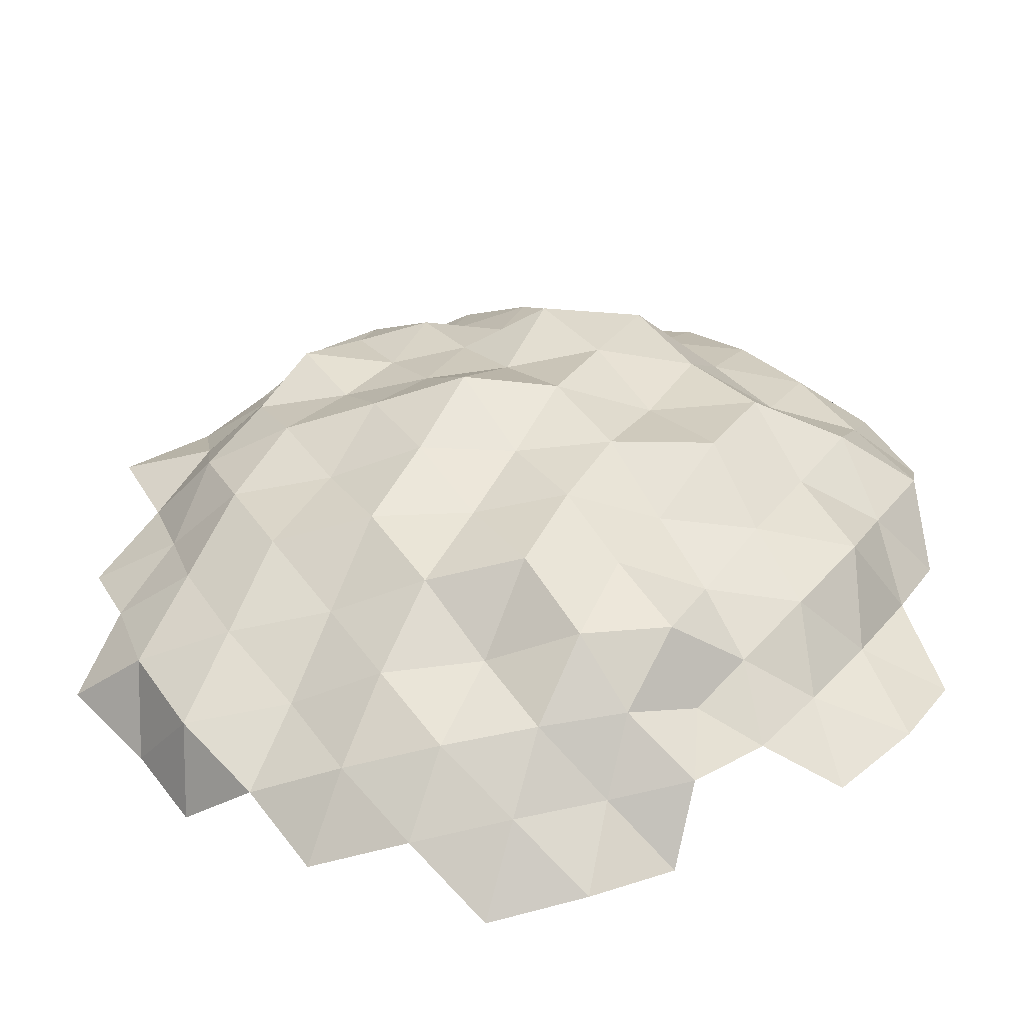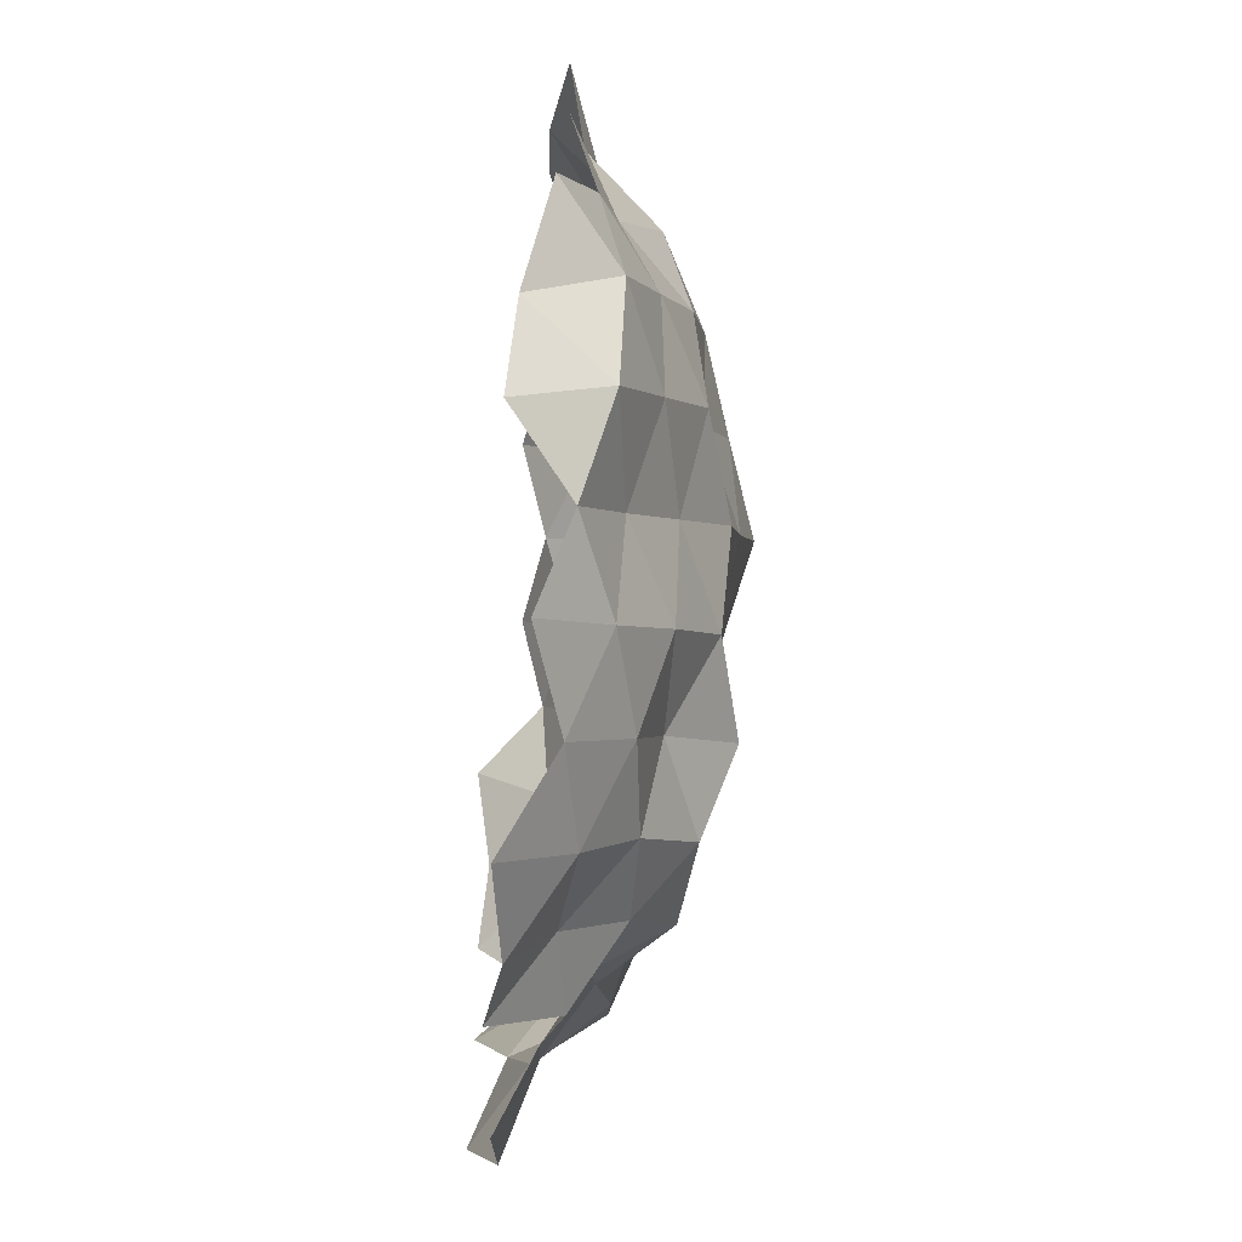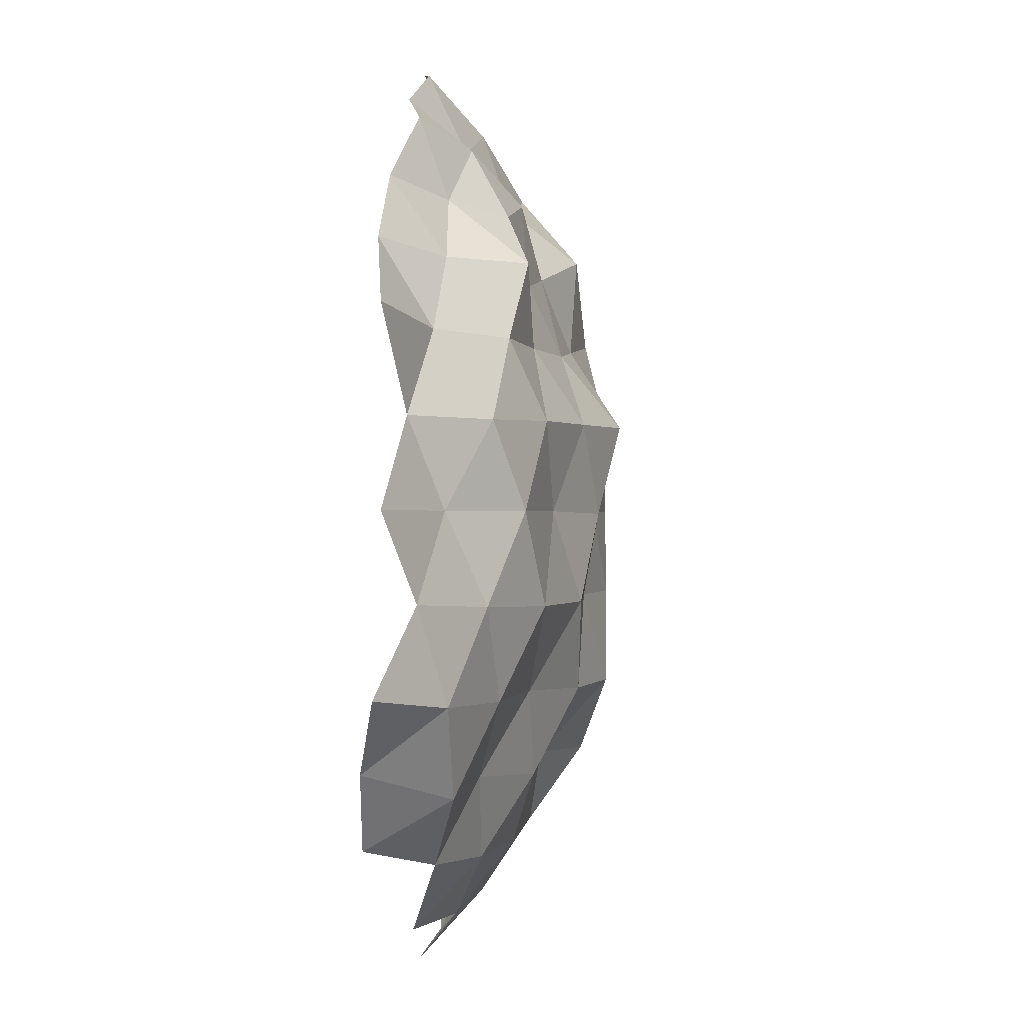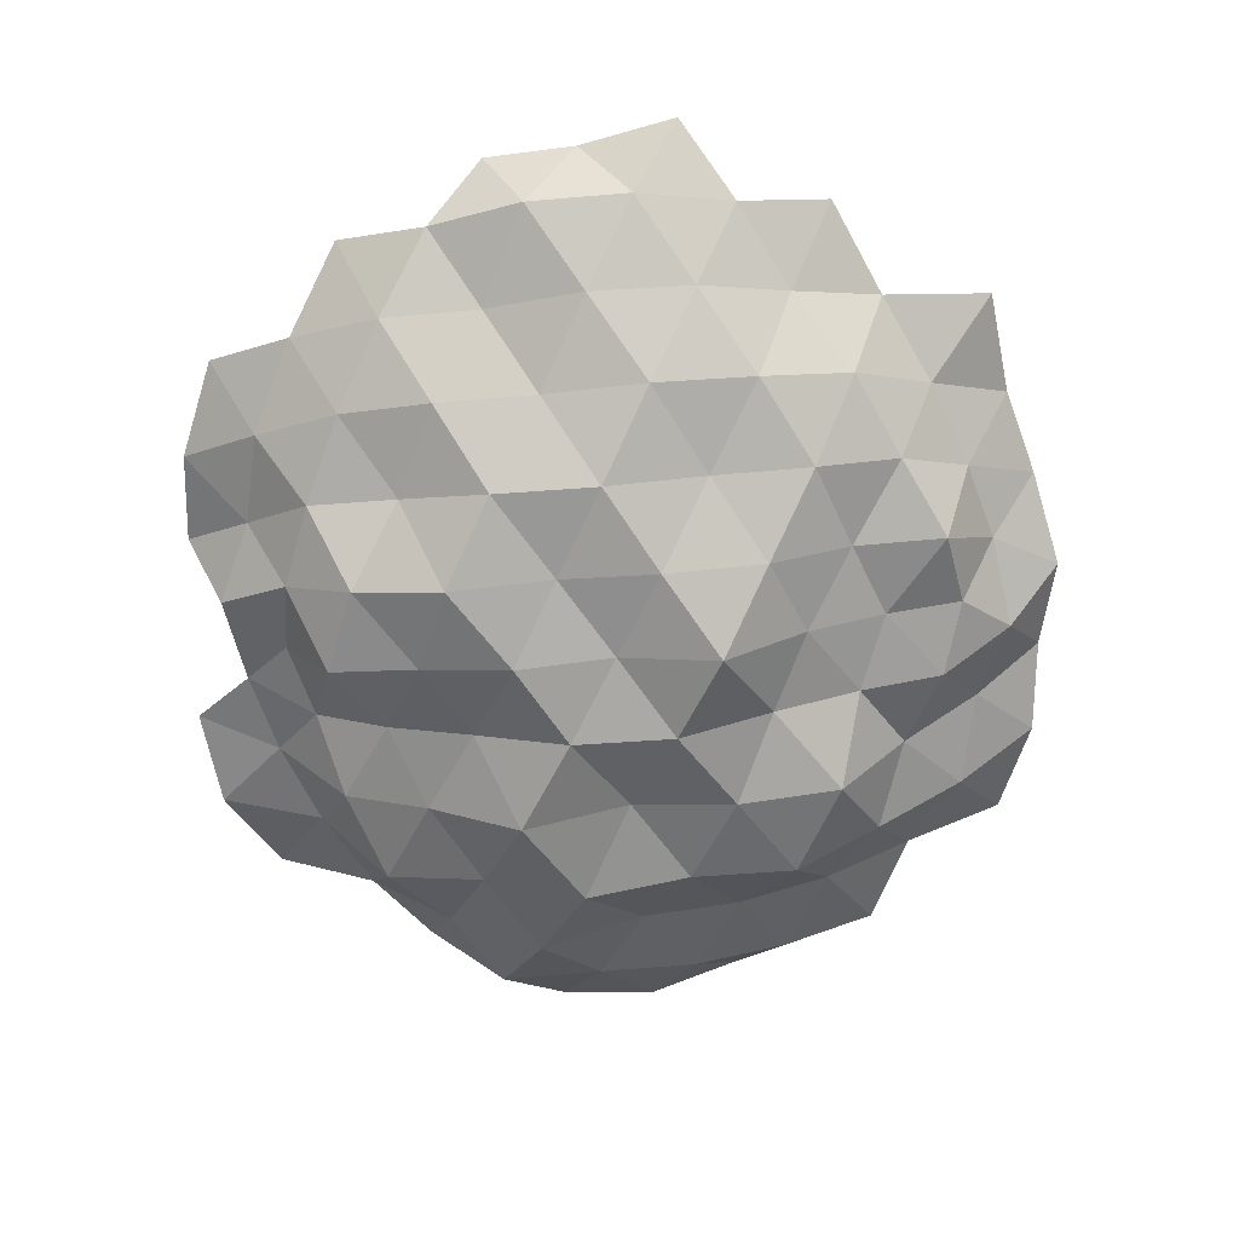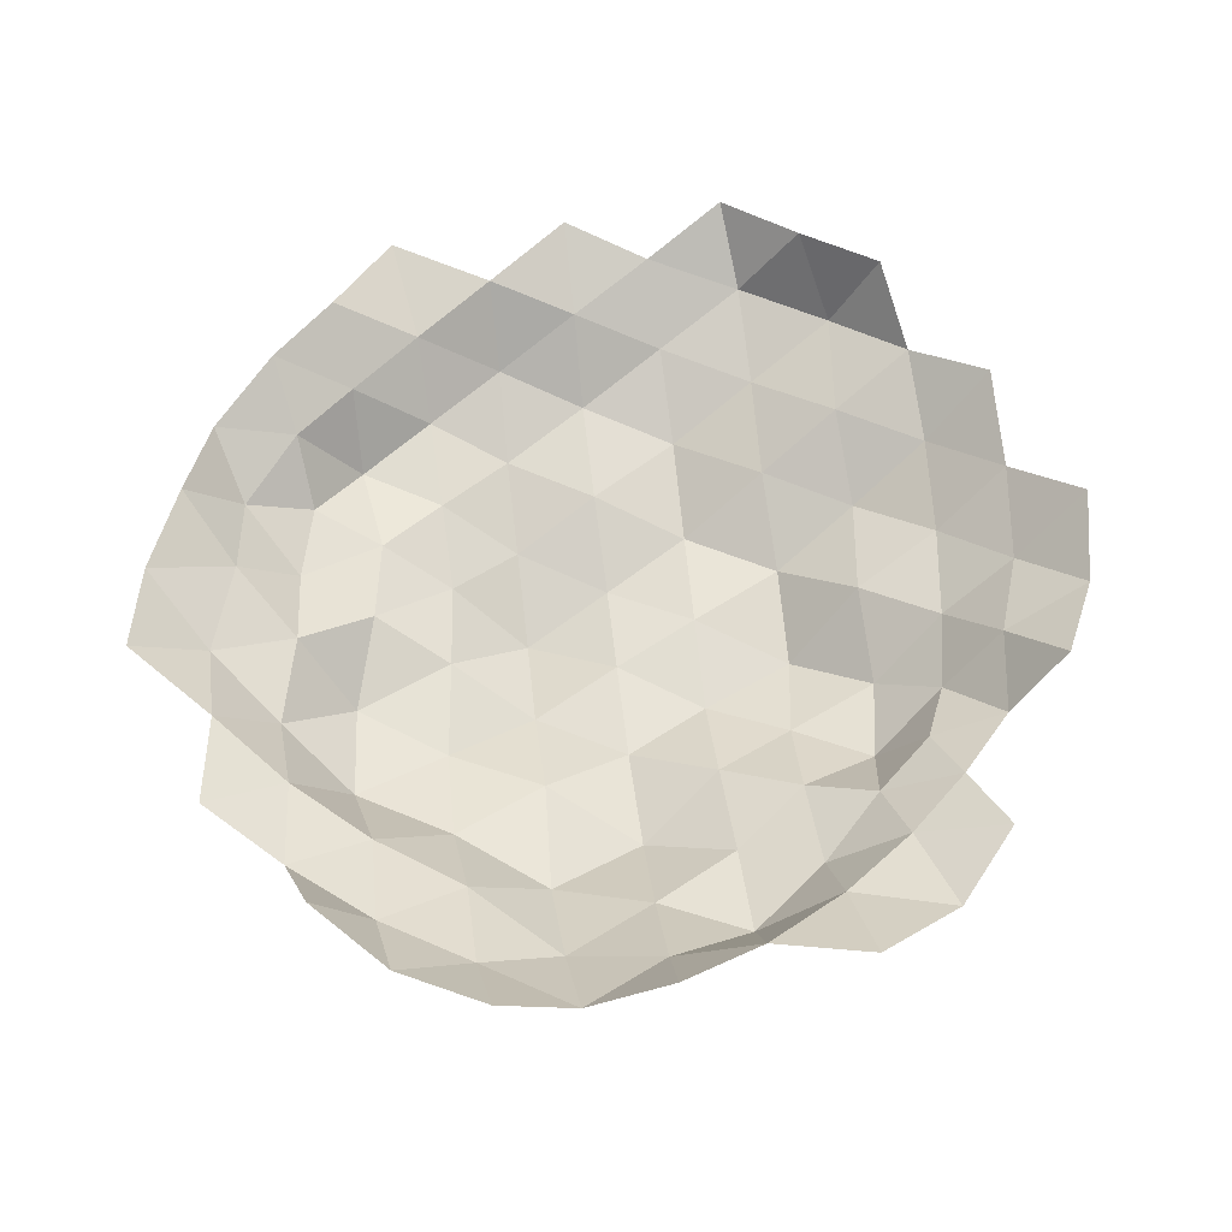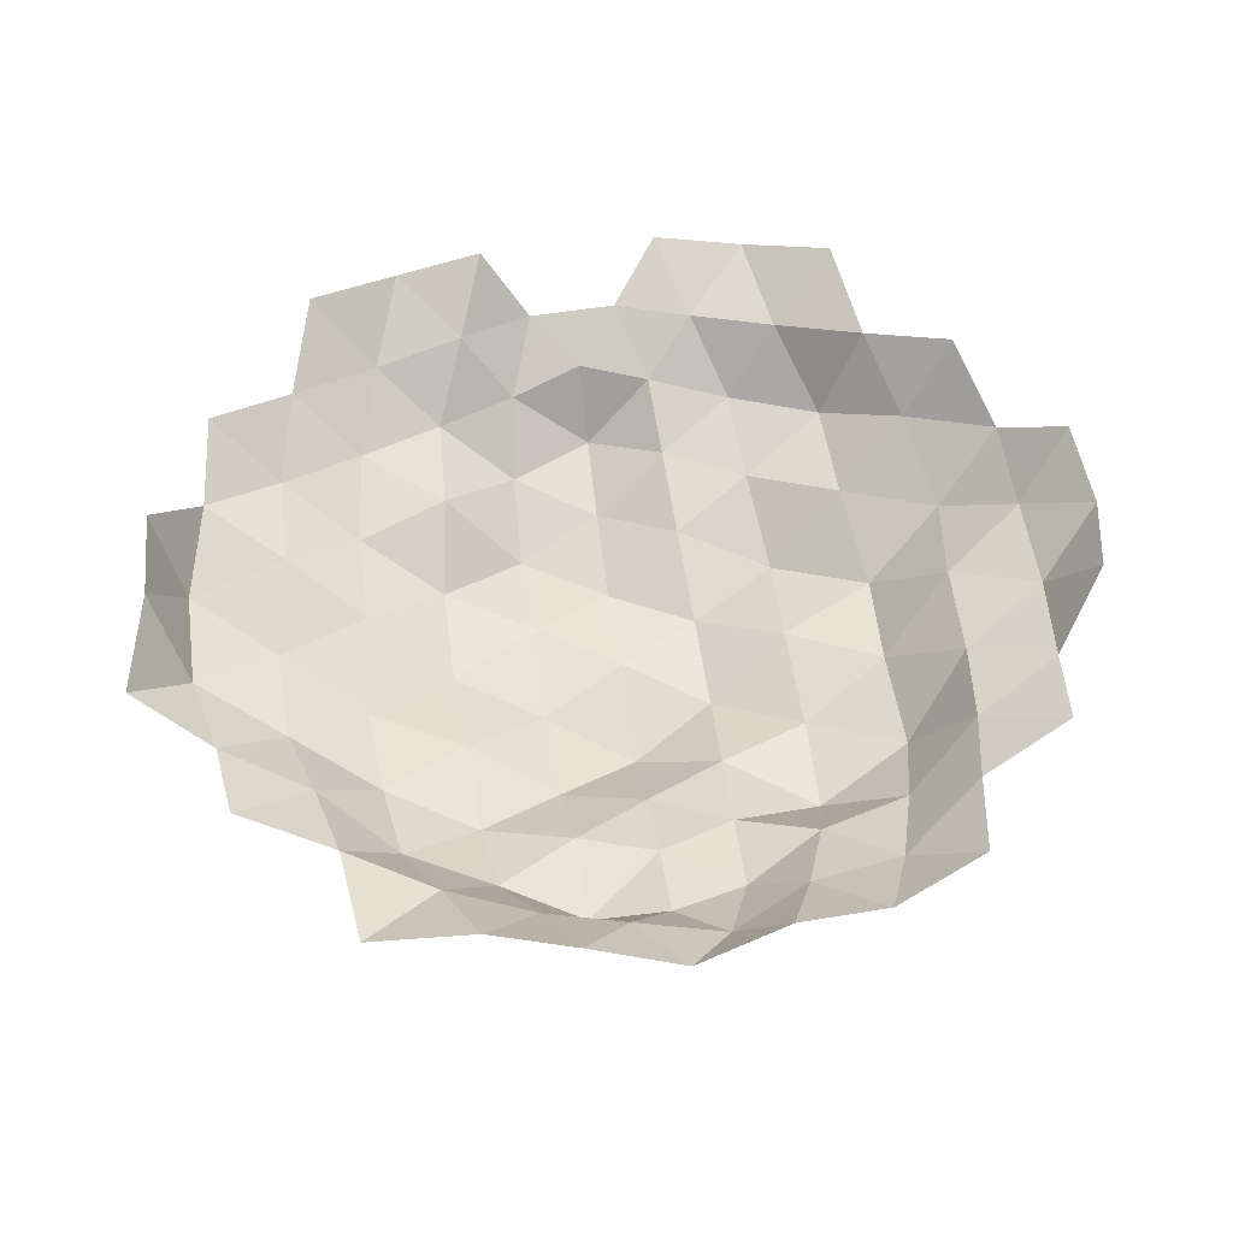
<metadata>
{"format":"obj","ext":"obj","renderer":"f3d","projection":"perspective","resolution":1024,"background":"white","views":[{"elev":-48.0,"azim":-178.3,"up":"+Y"},{"elev":-63.7,"azim":84.8,"up":"+Y"},{"elev":-0.2,"azim":94.1,"up":"+Y"},{"elev":-68.5,"azim":63.1,"up":"+Z"},{"elev":56.5,"azim":-97.0,"up":"+Z"},{"elev":52.4,"azim":140.5,"up":"+Z"}]}
</metadata>
<code>
o Icosphere
v -1.297 -2.098 -3.991
v 1.34 2.168 -4.123
v -1.25 -2.669 -3.847
v -1.092 -3.085 -3.362
v -2.346 -2.435 -3.473
v -1.77 -2.238 -3.725
v -0.7821 -2.312 -4.187
v -0.1433 -2.435 -4.188
v 0.5554 -2.518 -4.104
v 1.274 -2.548 -3.921
v 1.963 -2.518 -3.646
v 2.496 -2.357 -3.199
v -3.33 1.217 -3.304
v -3.221 0.6301 -3.739
v -2.844 -0.008323 -3.892
v -2.575 -0.6467 -4.208
v -2.113 -1.217 -4.188
v -1.663 -1.678 -4.054
v 1.764 1.78 -4.299
v 2.113 1.217 -4.188
v 2.501 0.6294 -4.104
v 2.758 -0 -3.796
v 3.13 -0.6294 -3.646
v 3.426 -1.249 -3.385
v -1.119 -1.778 -4.509
v -0.7521 -1.217 -4.631
v -0.389 -0.6294 -4.79
v 0 0 -4.692
v 0.3998 0.6455 -4.918
v 0.7282 1.178 -4.483
v 1.037 1.678 -4.257
v -2.496 2.357 -3.199
v -1.963 2.518 -3.646
v -1.233 2.467 -3.796
v -0.5554 2.518 -4.104
v 0.1391 2.357 -4.055
v 0.7821 2.312 -4.187
v 1.77 2.238 -3.725
v 2.271 2.357 -3.362
v 1.092 3.085 -3.362
v 1.25 2.669 -3.847
v 1.757 2.842 -3.511
v 0.4741 3.376 -3.445
v -0.2561 3.507 -3.335
v 0.6225 2.751 -3.749
v -0.04738 2.978 -3.824
v -0.7623 2.956 -3.563
v -1.526 3.053 -3.44
v 3.332 1.375 -3.43
v 2.718 1.873 -3.335
v 3.414 0.000359 -3.44
v 2.984 0.64 -3.563
v 2.598 1.248 -3.702
v 2.182 1.787 -3.749
v 0.4385 1.787 -4.316
v 0.07366 1.248 -4.522
v -0.2351 1.985 -4.556
v -0.331 0.6612 -4.79
v -0.6701 1.339 -4.609
v -1.03 2.043 -4.418
v -0.7359 0.001014 -4.765
v -1.063 0.6571 -4.522
v -1.438 1.357 -4.425
v -1.676 1.92 -3.939
v -1.084 -0.6242 -4.522
v -1.525 -0.007382 -4.736
v -1.902 0.7044 -4.544
v -2.098 1.297 -3.991
v -2.409 1.934 -3.735
v -1.402 -1.191 -4.316
v -1.817 -0.6476 -4.418
v -2.217 0.000357 -4.31
v -2.616 0.6786 -4.179
v -2.807 1.289 -3.735
v -2.987 1.846 -3.341
v 1.402 1.191 -4.316
v 1.84 0.6442 -4.437
v 1.119 0.6442 -4.671
v 2.217 -0.000359 -4.31
v 1.45 -0 -4.462
v 0.7355 -0.01593 -4.764
v 2.548 -0.6612 -4.07
v 1.857 -0.6789 -4.425
v 1.089 -0.668 -4.649
v 0.32 -0.64 -4.637
v 2.884 -1.331 -3.83
v 2.167 -1.339 -4.123
v 1.392 -1.314 -4.284
v 0.6701 -1.339 -4.609
v -0.06821 -1.324 -4.796
v 2.892 -1.787 -3.234
v 2.476 -1.993 -3.829
v 1.676 -1.92 -3.939
v 0.992 -1.965 -4.289
v 0.2384 -1.873 -4.295
v -0.4543 -1.896 -4.578
v -3.304 -0 -3.331
v -2.984 -0.64 -3.563
v -2.598 -1.248 -3.702
v -3.251 -1.339 -3.335
v -2.182 -1.787 -3.749
v -2.882 -1.978 -3.542
v 1.526 -3.053 -3.44
v 0.7875 -3.053 -3.681
v 0.2561 -3.507 -3.335
v 0.04737 -2.978 -3.824
v -0.4741 -3.376 -3.445
v -0.6225 -2.751 -3.749
f 1 6 18
f 1 18 25
f 2 37 41
f 42 41 40
f 39 38 42
f 42 38 41
f 38 2 41
f 41 45 40
f 40 45 43
f 45 46 43
f 43 46 44
f 46 47 44
f 41 37 45
f 37 36 45
f 45 36 46
f 36 35 46
f 46 35 47
f 35 34 47
f 47 34 48
f 34 33 48
f 52 53 49
f 49 53 50
f 53 54 50
f 50 54 39
f 54 38 39
f 23 22 51
f 51 22 52
f 22 21 52
f 52 21 53
f 21 20 53
f 53 20 54
f 20 19 54
f 54 19 38
f 19 2 38
f 31 37 2
f 30 55 31
f 29 56 30
f 28 58 29
f 27 61 28
f 26 65 27
f 25 70 26
f 31 55 37
f 55 36 37
f 30 56 55
f 56 57 55
f 55 57 36
f 57 35 36
f 29 58 56
f 58 59 56
f 56 59 57
f 59 60 57
f 57 60 35
f 60 34 35
f 28 61 58
f 61 62 58
f 58 62 59
f 62 63 59
f 59 63 60
f 63 64 60
f 60 64 34
f 64 33 34
f 27 65 61
f 65 66 61
f 61 66 62
f 66 67 62
f 62 67 63
f 67 68 63
f 63 68 64
f 68 69 64
f 64 69 33
f 69 32 33
f 26 70 65
f 70 71 65
f 65 71 66
f 71 72 66
f 66 72 67
f 72 73 67
f 67 73 68
f 73 74 68
f 68 74 69
f 74 75 69
f 69 75 32
f 25 18 70
f 18 17 70
f 70 17 71
f 17 16 71
f 71 16 72
f 16 15 72
f 72 15 73
f 15 14 73
f 73 14 74
f 14 13 74
f 74 13 75
f 19 31 2
f 20 76 19
f 21 77 20
f 22 79 21
f 23 82 22
f 24 86 23
f 19 76 31
f 76 30 31
f 20 77 76
f 77 78 76
f 76 78 30
f 78 29 30
f 21 79 77
f 79 80 77
f 77 80 78
f 80 81 78
f 78 81 29
f 81 28 29
f 22 82 79
f 82 83 79
f 79 83 80
f 83 84 80
f 80 84 81
f 84 85 81
f 81 85 28
f 85 27 28
f 23 86 82
f 86 87 82
f 82 87 83
f 87 88 83
f 83 88 84
f 88 89 84
f 84 89 85
f 89 90 85
f 85 90 27
f 90 26 27
f 24 91 86
f 91 92 86
f 86 92 87
f 92 93 87
f 87 93 88
f 93 94 88
f 88 94 89
f 94 95 89
f 89 95 90
f 95 96 90
f 90 96 26
f 96 25 26
f 91 12 92
f 12 11 92
f 92 11 93
f 11 10 93
f 93 10 94
f 10 9 94
f 94 9 95
f 9 8 95
f 95 8 96
f 8 7 96
f 96 7 25
f 7 1 25
f 15 97 14
f 16 98 15
f 17 99 16
f 18 101 17
f 15 98 97
f 16 99 98
f 99 100 98
f 17 101 99
f 101 102 99
f 99 102 100
f 18 6 101
f 6 5 101
f 101 5 102
f 103 10 11
f 103 104 10
f 104 9 10
f 105 106 104
f 104 106 9
f 106 8 9
f 105 107 106
f 107 108 106
f 106 108 8
f 108 7 8
f 107 4 108
f 4 3 108
f 108 3 7
f 3 1 7
f 3 6 1

</code>
